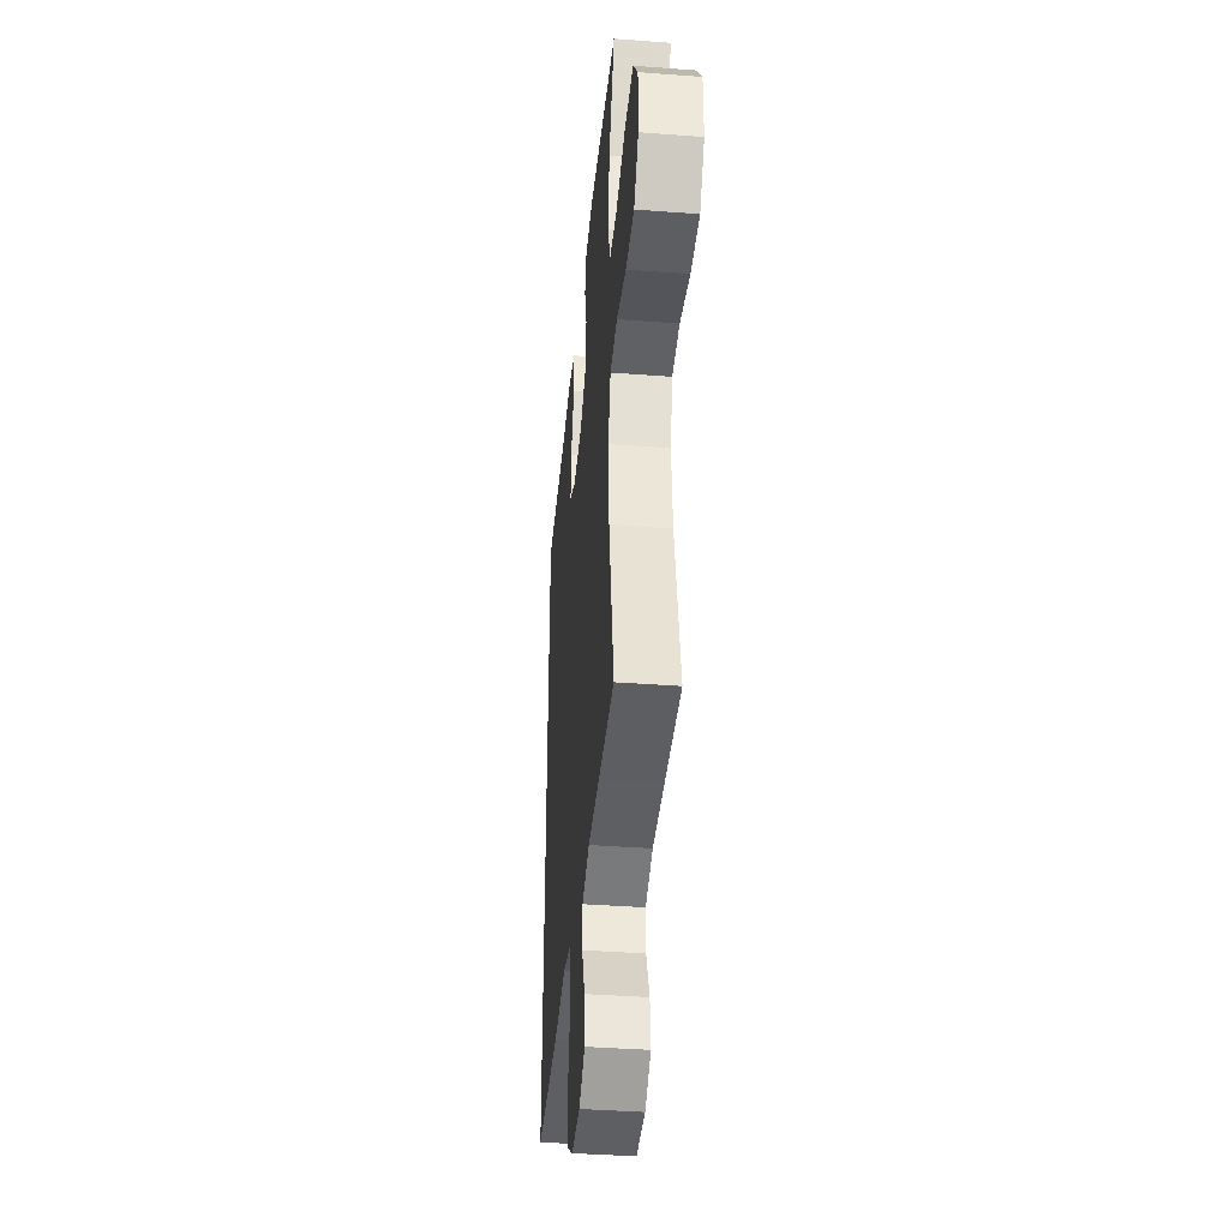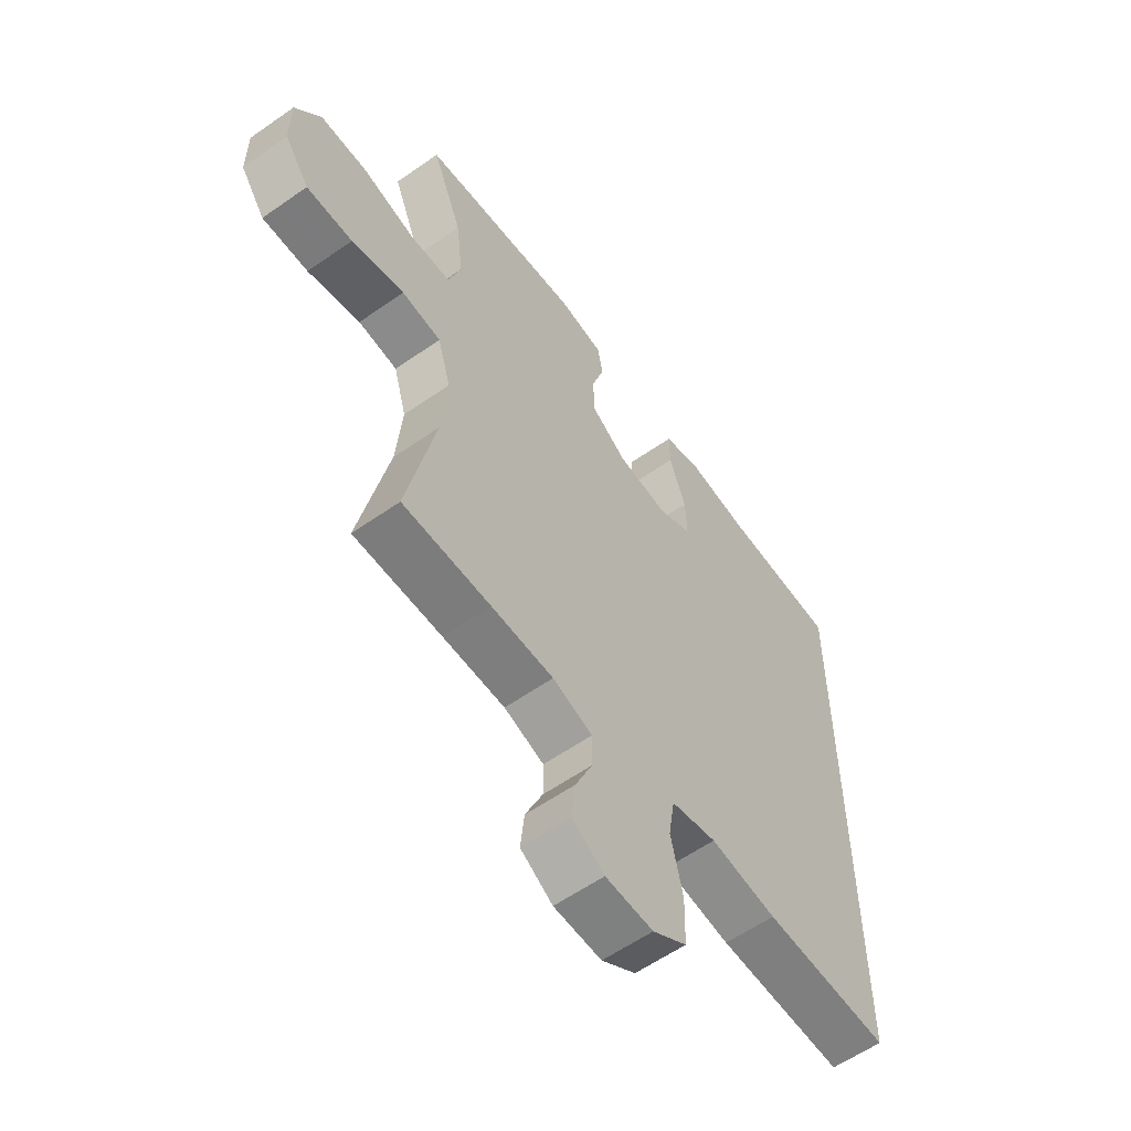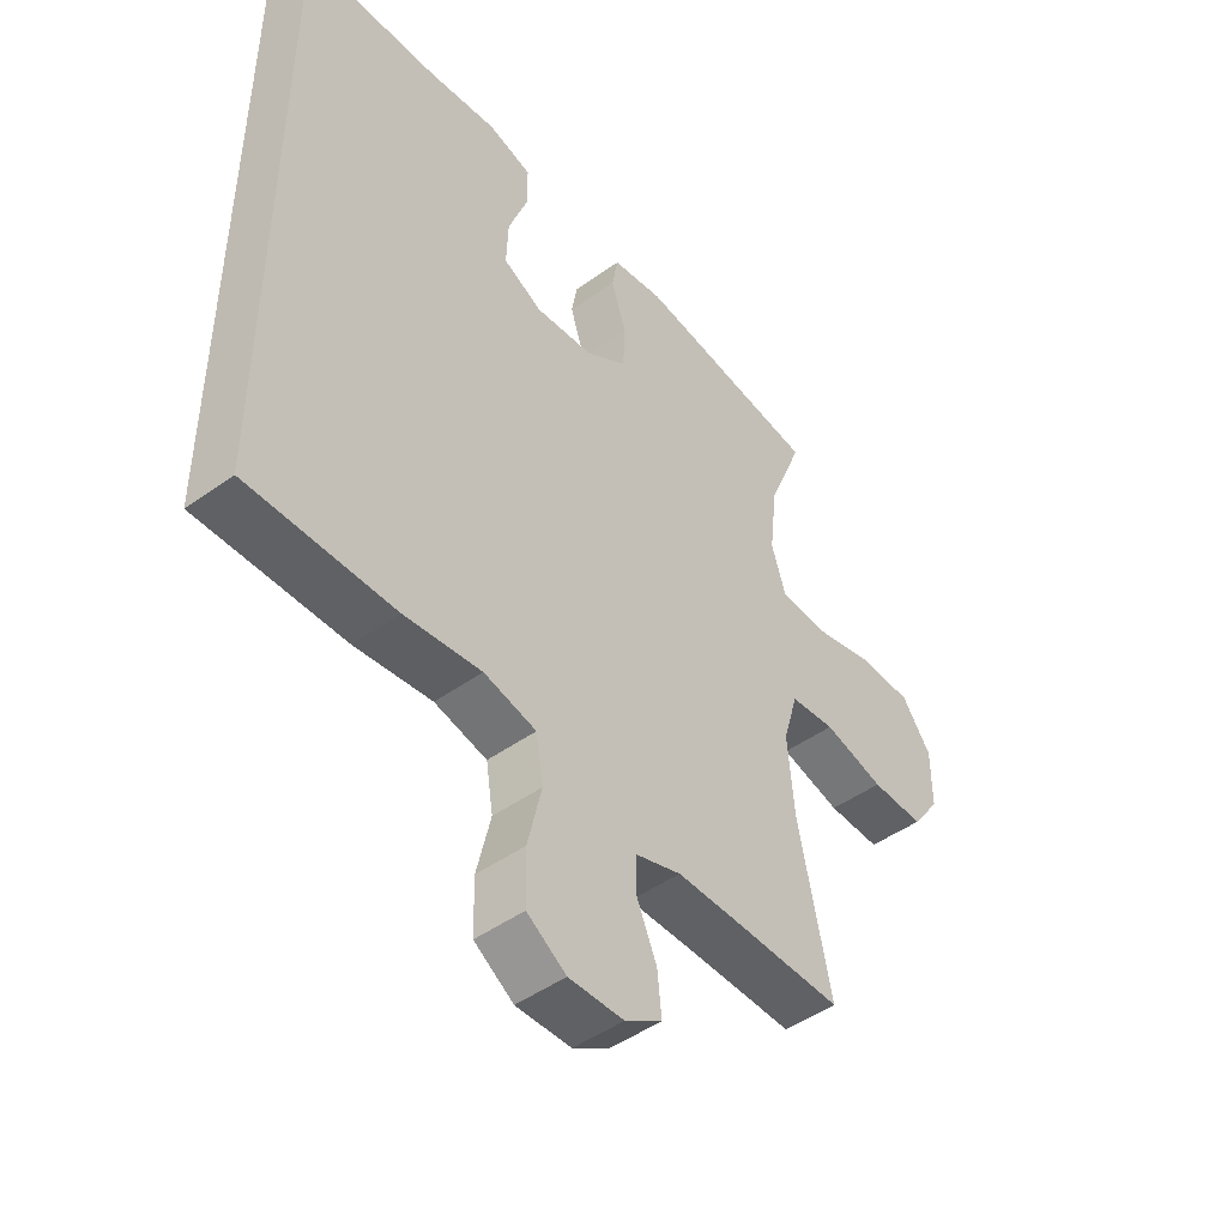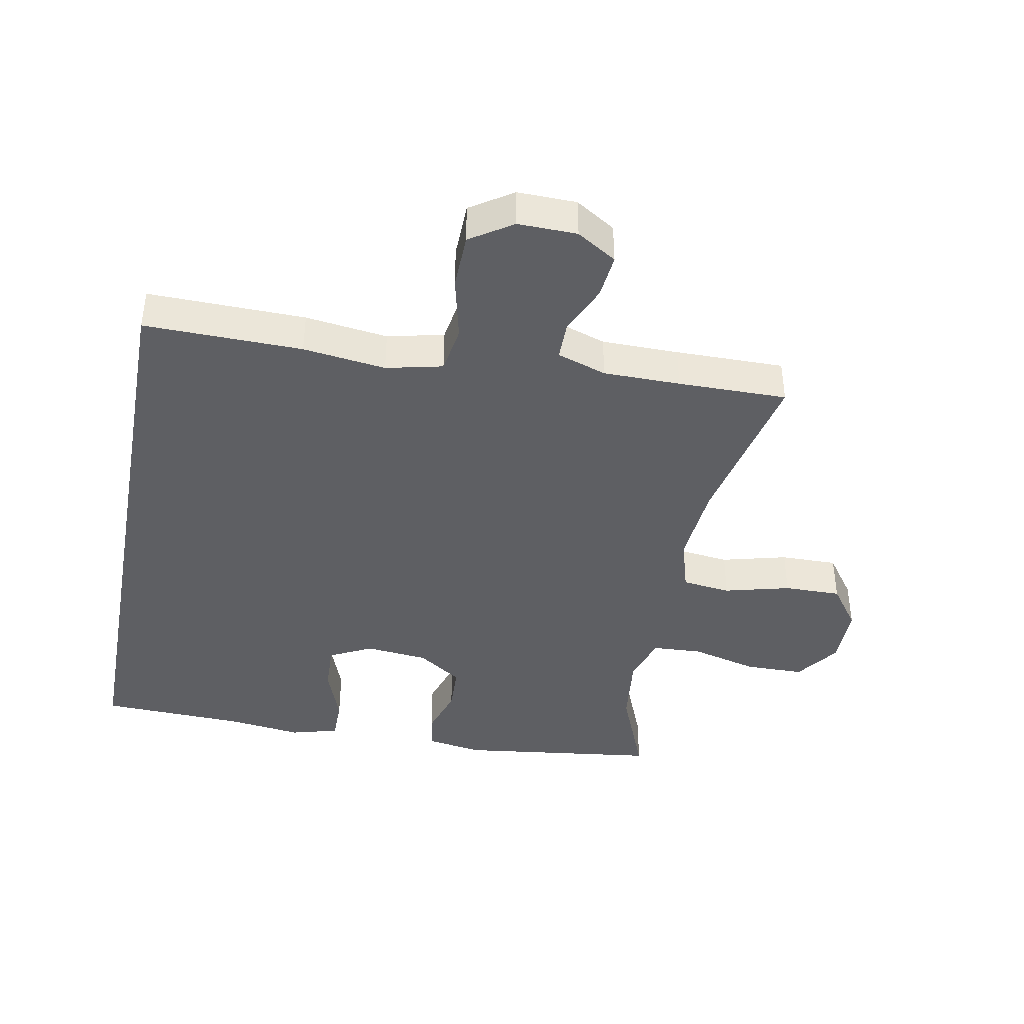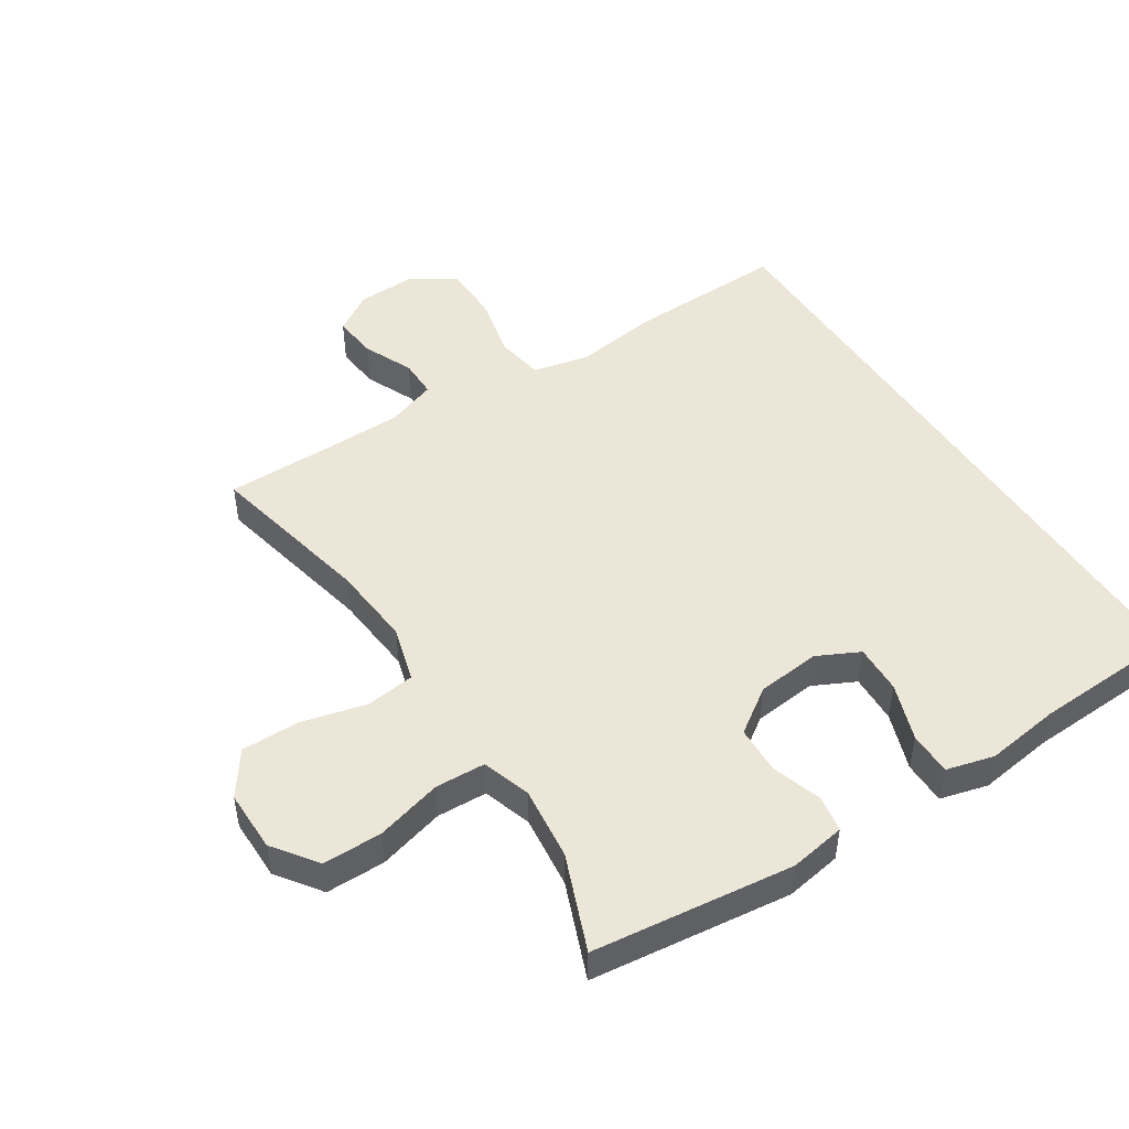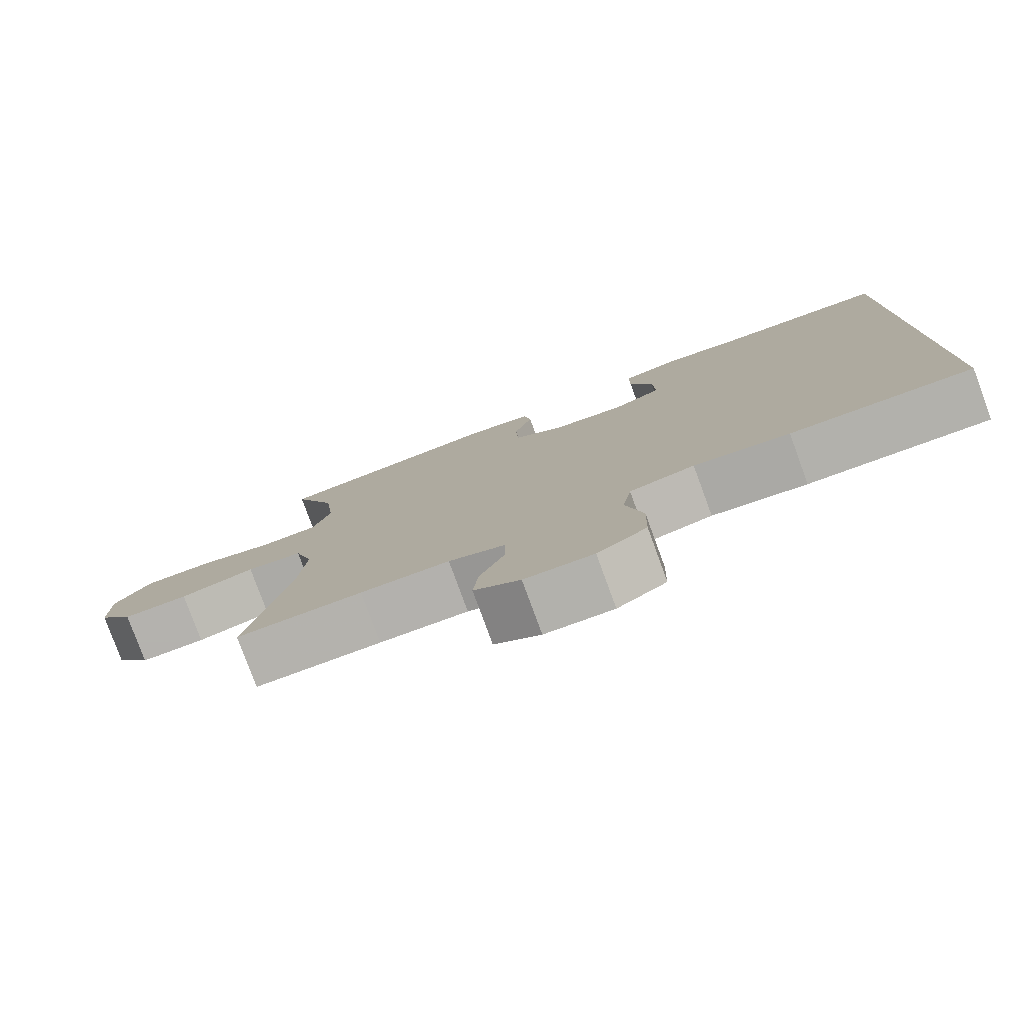
<metadata>
{"format":"obj","ext":"obj","renderer":"f3d","projection":"perspective","resolution":1024,"background":"white","views":[{"elev":-39.2,"azim":-95.4,"up":"+Z"},{"elev":-59.0,"azim":-54.2,"up":"+Z"},{"elev":-47.2,"azim":129.0,"up":"+Z"},{"elev":-41.2,"azim":169.4,"up":"+Y"},{"elev":48.6,"azim":-33.1,"up":"+Y"},{"elev":-79.5,"azim":20.1,"up":"+Z"}]}
</metadata>
<code>
v -0.5 0.07 0.5
v -0.189 0.07 0.539
v -0.102 0.07 0.525
v -0.092 0.07 0.469
v -0.117 0.07 0.391
v -0.114 0.07 0.317
v -0.045 0.07 0.27
v 0.053 0.07 0.26
v 0.119 0.07 0.293
v 0.116 0.07 0.369
v 0.084 0.07 0.458
v 0.084 0.07 0.525
v 0.158 0.07 0.545
v 0.274 0.07 0.53
v 0.5 0.07 0.521
v 0.5 0.07 -0.471
v 0.254 0.07 -0.466
v 0.125 0.07 -0.449
v 0.037 0.07 -0.469
v 0.025 0.07 -0.543
v 0.048 0.07 -0.643
v 0.046 0.07 -0.73
v -0.02 0.07 -0.773
v -0.112 0.07 -0.771
v -0.174 0.07 -0.732
v -0.167 0.07 -0.663
v -0.133 0.07 -0.586
v -0.133 0.07 -0.526
v -0.21 0.07 -0.5
v -0.33 0.07 -0.499
v -0.5 0.07 -0.5
v -0.445 0.07 -0.241
v -0.434 0.07 -0.113
v -0.459 0.07 -0.027
v -0.535 0.07 -0.018
v -0.637 0.07 -0.044
v -0.726 0.07 -0.045
v -0.774 0.07 0.022
v -0.774 0.07 0.118
v -0.725 0.07 0.186
v -0.633 0.07 0.187
v -0.53 0.07 0.16
v -0.452 0.07 0.164
v -0.428 0.07 0.239
v -0.441 0.07 0.353
v -0.5 0 0.5
v -0.189 0 0.539
v -0.102 0 0.525
v -0.092 0 0.469
v -0.117 0 0.391
v -0.114 0 0.317
v -0.045 0 0.27
v 0.053 0 0.26
v 0.119 0 0.293
v 0.116 0 0.369
v 0.084 0 0.458
v 0.084 0 0.525
v 0.158 0 0.545
v 0.274 0 0.53
v 0.5 0 0.521
v 0.5 0 -0.471
v 0.254 0 -0.466
v 0.125 0 -0.449
v 0.037 0 -0.469
v 0.025 0 -0.543
v 0.048 0 -0.643
v 0.046 0 -0.73
v -0.02 0 -0.773
v -0.112 0 -0.771
v -0.174 0 -0.732
v -0.167 0 -0.663
v -0.133 0 -0.586
v -0.133 0 -0.526
v -0.21 0 -0.5
v -0.33 0 -0.499
v -0.5 0 -0.5
v -0.445 0 -0.241
v -0.434 0 -0.113
v -0.459 0 -0.027
v -0.535 0 -0.018
v -0.637 0 -0.044
v -0.726 0 -0.045
v -0.774 0 0.022
v -0.774 0 0.118
v -0.725 0 0.186
v -0.633 0 0.187
v -0.53 0 0.16
v -0.452 0 0.164
v -0.428 0 0.239
v -0.441 0 0.353
f 40 41 42
f 39 40 42
f 38 39 42
f 37 38 42
f 36 37 42
f 35 36 42
f 34 35 42 43
f 33 34 43 44
f 30 31 32
f 29 30 32 33
f 28 29 33 44
f 25 26 27
f 24 25 27
f 23 24 27
f 22 23 27
f 21 22 27
f 20 21 27
f 19 20 27 28
f 16 17 18
f 15 16 18
f 14 15 18
f 14 18 19
f 12 13 14
f 11 12 14
f 10 11 14
f 9 10 14
f 9 14 19 28
f 3 4 5
f 2 3 5
f 1 2 5
f 45 1 5
f 45 5 6
f 44 45 6 7
f 28 44 7 8
f 8 9 28
f 87 86 85
f 87 85 84
f 87 84 83
f 87 83 82
f 87 82 81
f 87 81 80
f 88 87 80 79
f 89 88 79 78
f 77 76 75
f 78 77 75 74
f 89 78 74 73
f 72 71 70
f 72 70 69
f 72 69 68
f 72 68 67
f 72 67 66
f 72 66 65
f 73 72 65 64
f 63 62 61
f 63 61 60
f 63 60 59
f 64 63 59
f 59 58 57
f 59 57 56
f 59 56 55
f 59 55 54
f 73 64 59 54
f 50 49 48
f 50 48 47
f 50 47 46
f 50 46 90
f 51 50 90
f 52 51 90 89
f 53 52 89 73
f 73 54 53
f 1 46 47 2
f 2 47 48 3
f 3 48 49 4
f 4 49 50 5
f 5 50 51 6
f 6 51 52 7
f 7 52 53 8
f 8 53 54 9
f 9 54 55 10
f 10 55 56 11
f 11 56 57 12
f 12 57 58 13
f 13 58 59 14
f 14 59 60 15
f 15 60 61 16
f 16 61 62 17
f 17 62 63 18
f 18 63 64 19
f 19 64 65 20
f 20 65 66 21
f 21 66 67 22
f 22 67 68 23
f 23 68 69 24
f 24 69 70 25
f 25 70 71 26
f 26 71 72 27
f 27 72 73 28
f 28 73 74 29
f 29 74 75 30
f 30 75 76 31
f 31 76 77 32
f 32 77 78 33
f 33 78 79 34
f 34 79 80 35
f 35 80 81 36
f 36 81 82 37
f 37 82 83 38
f 38 83 84 39
f 39 84 85 40
f 40 85 86 41
f 41 86 87 42
f 42 87 88 43
f 43 88 89 44
f 44 89 90 45
f 45 90 46 1

</code>
